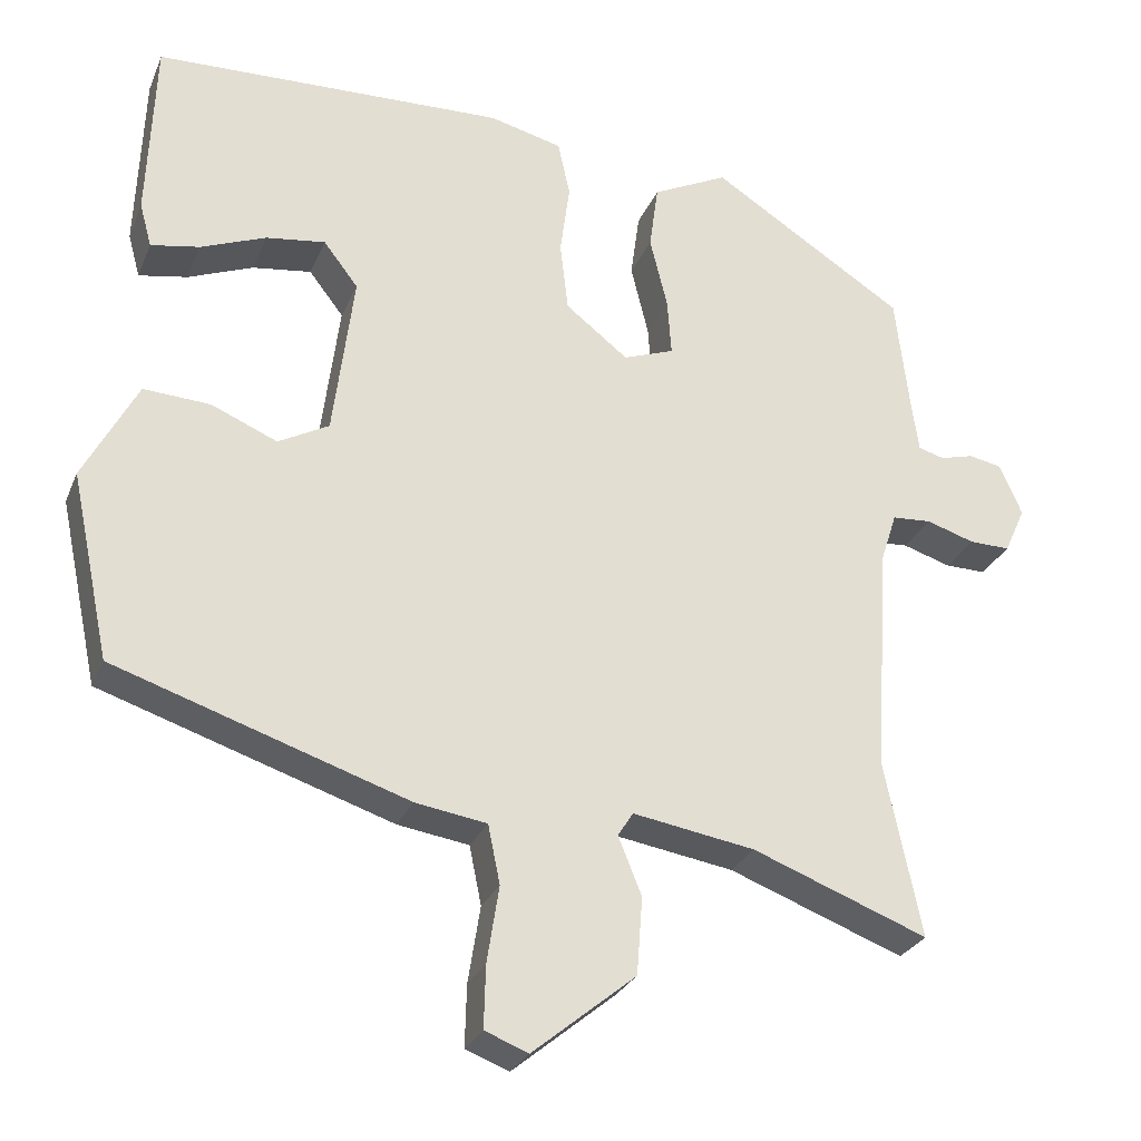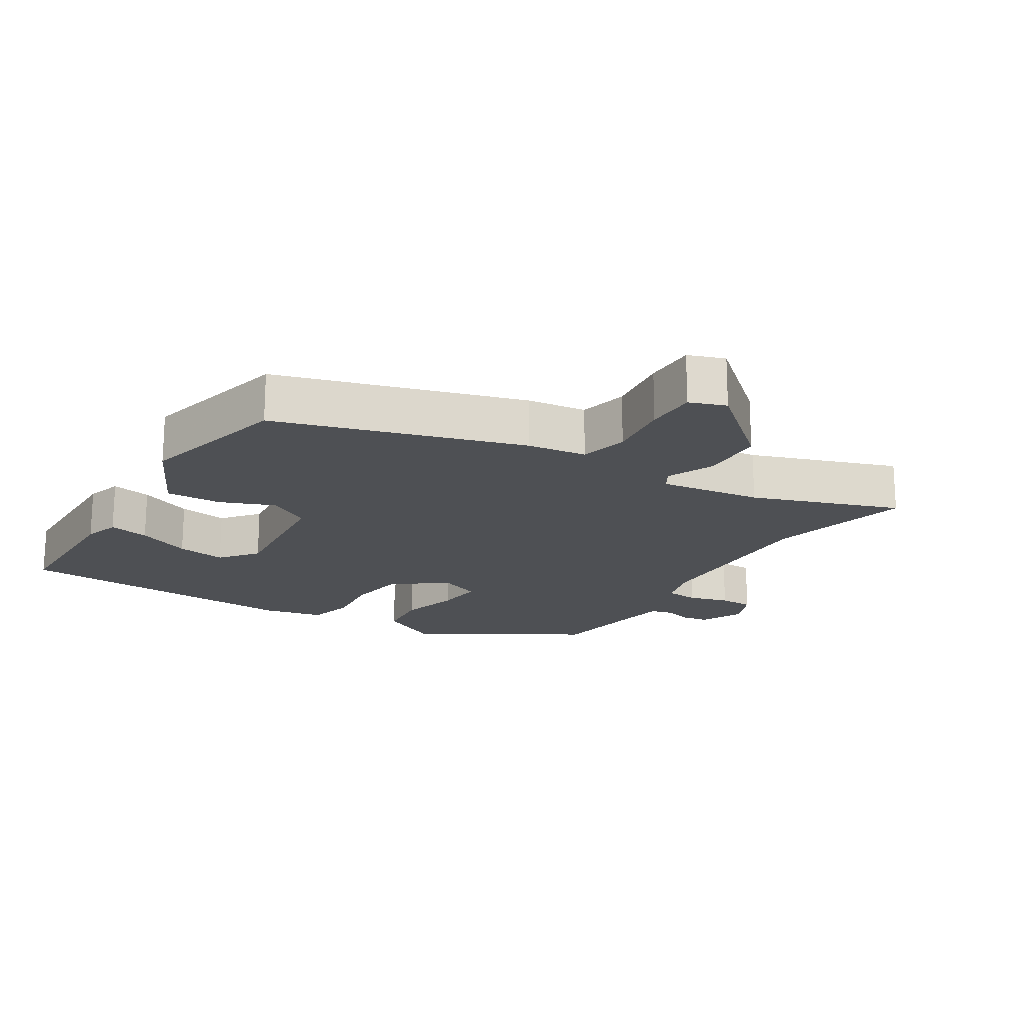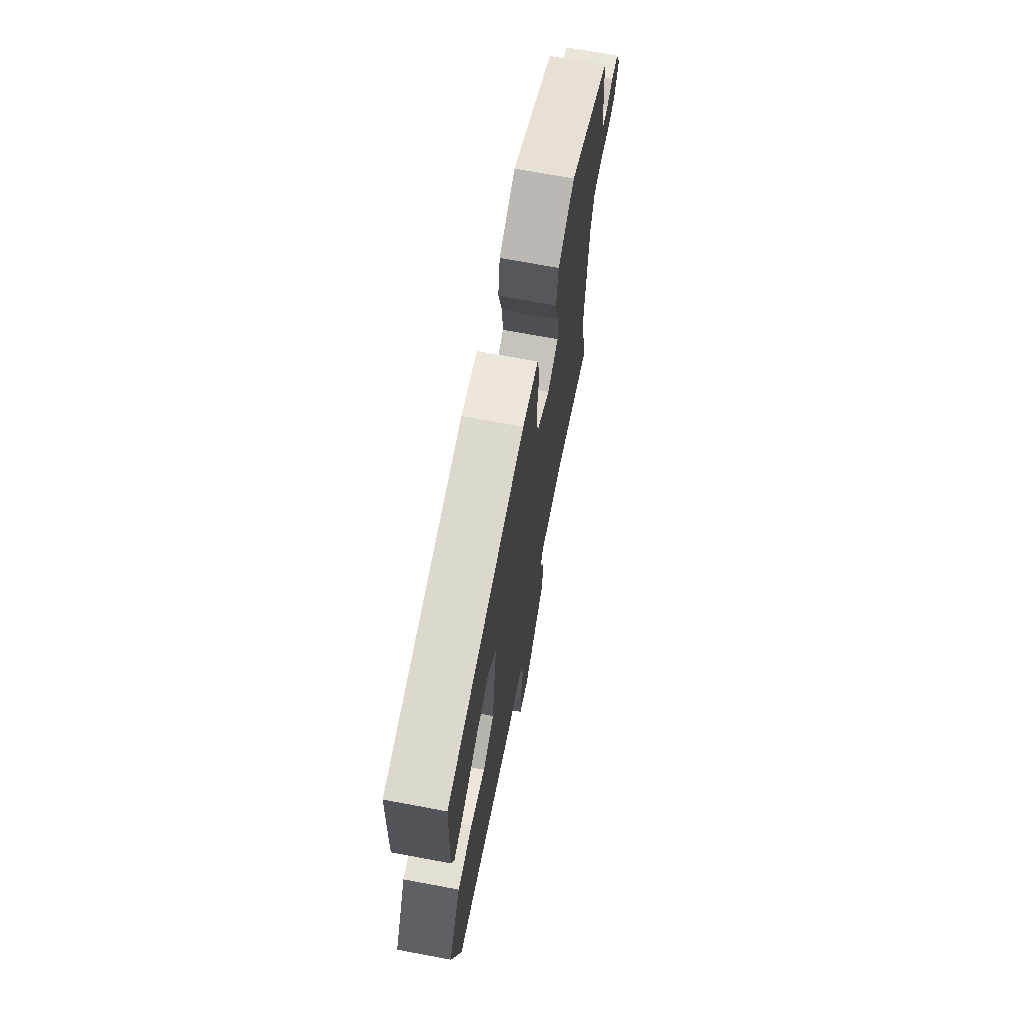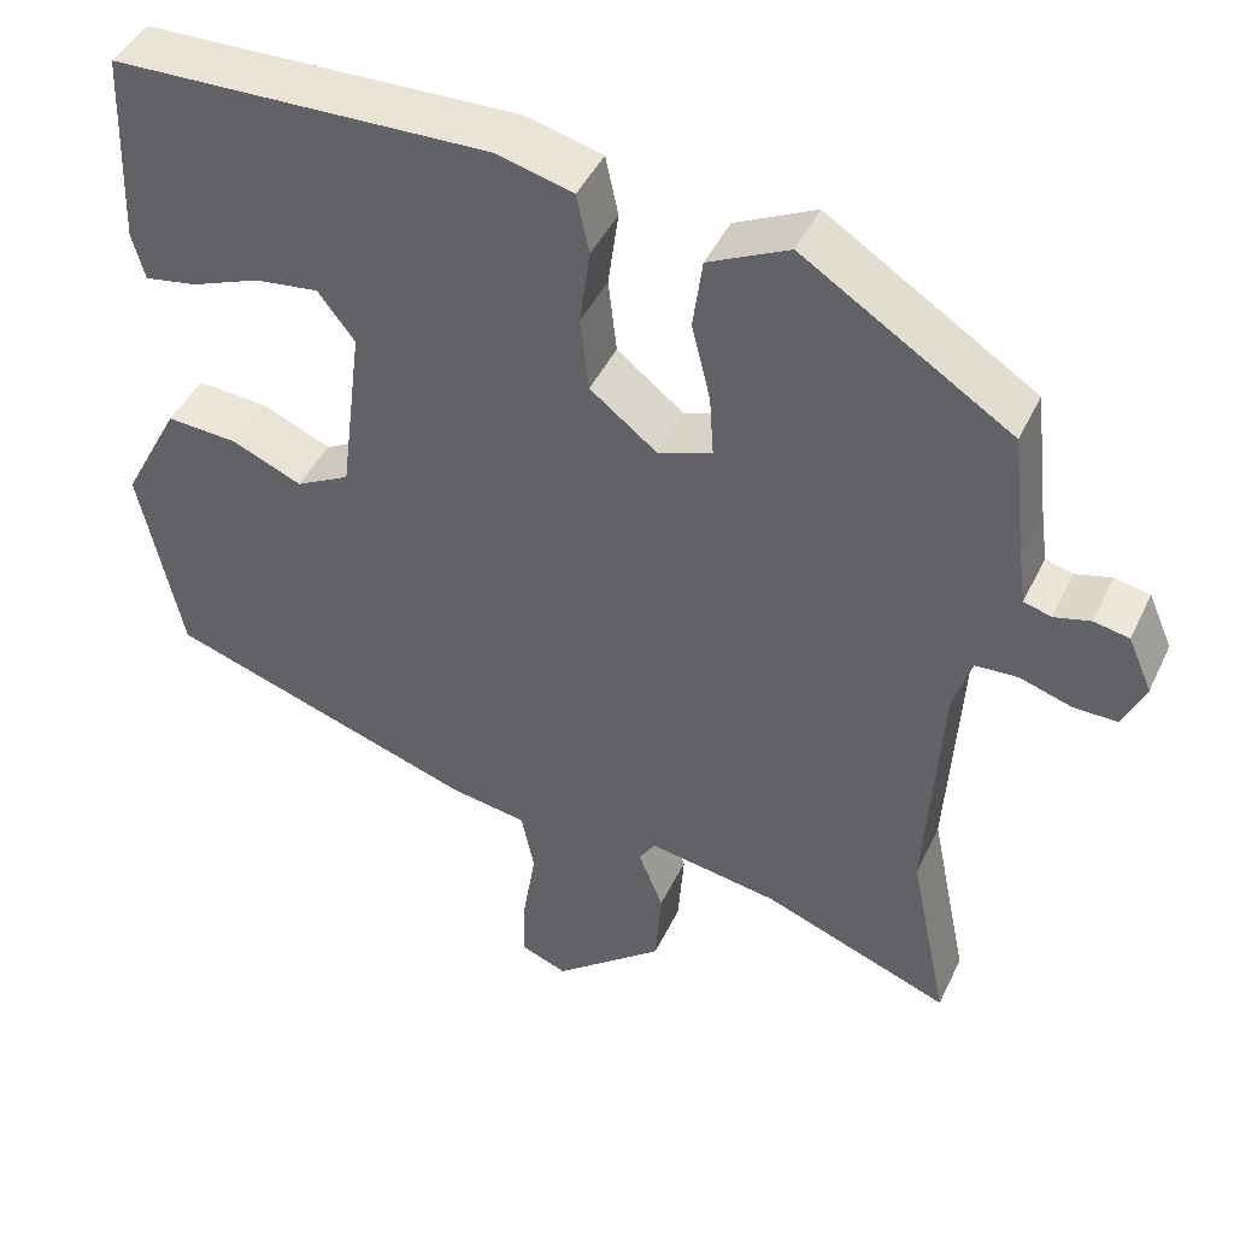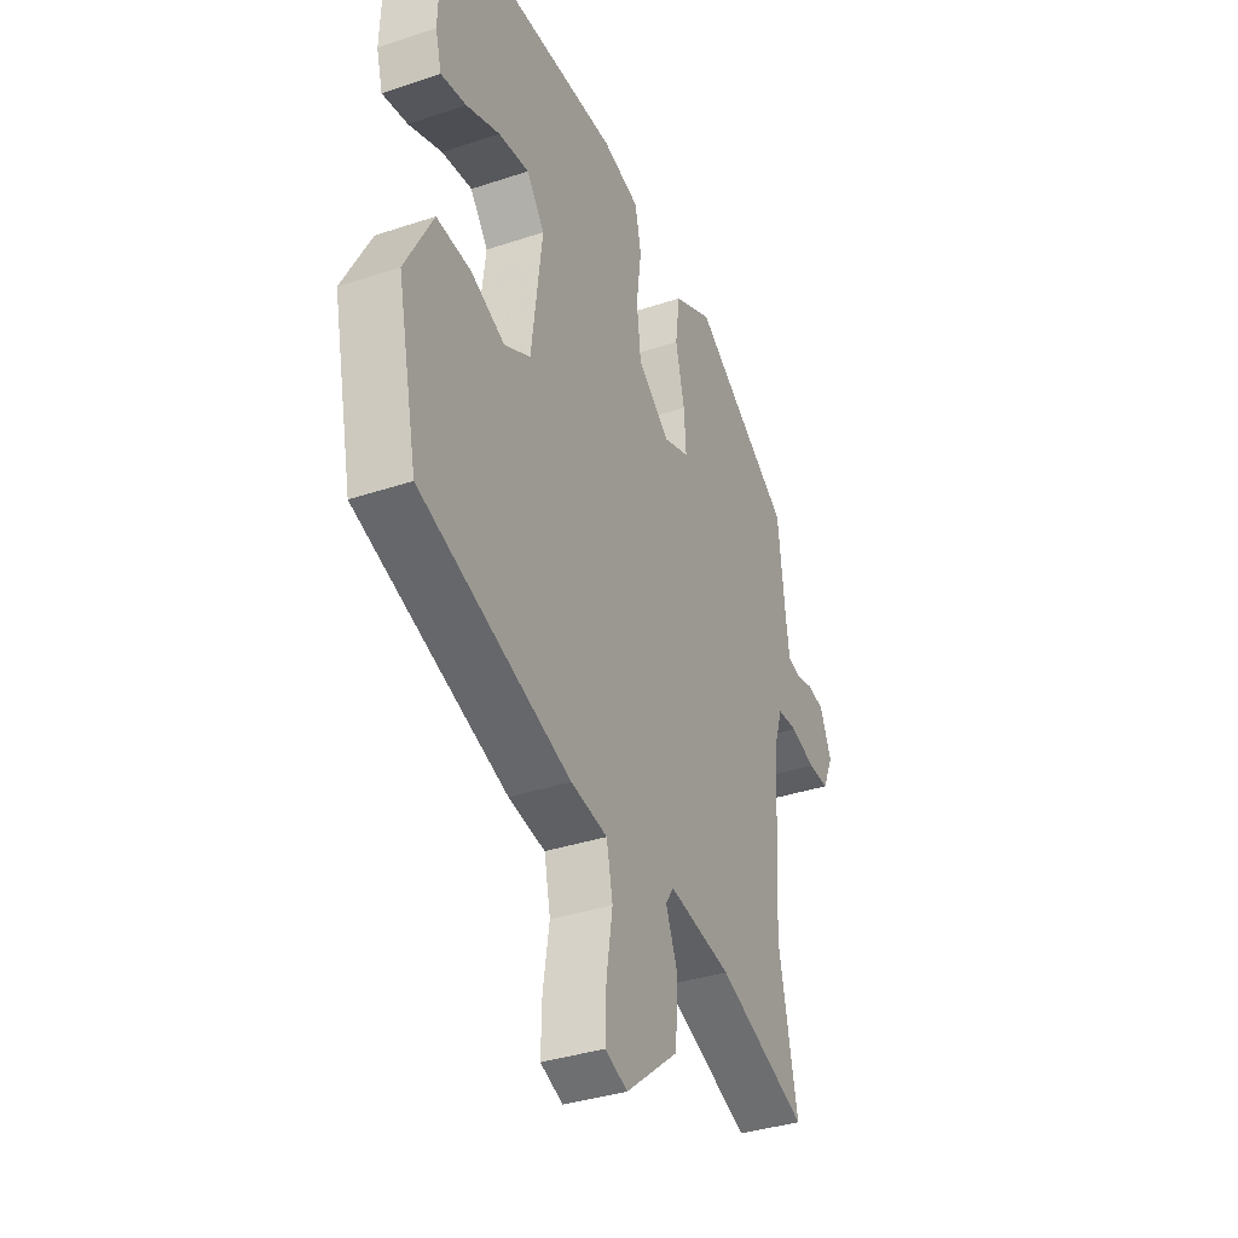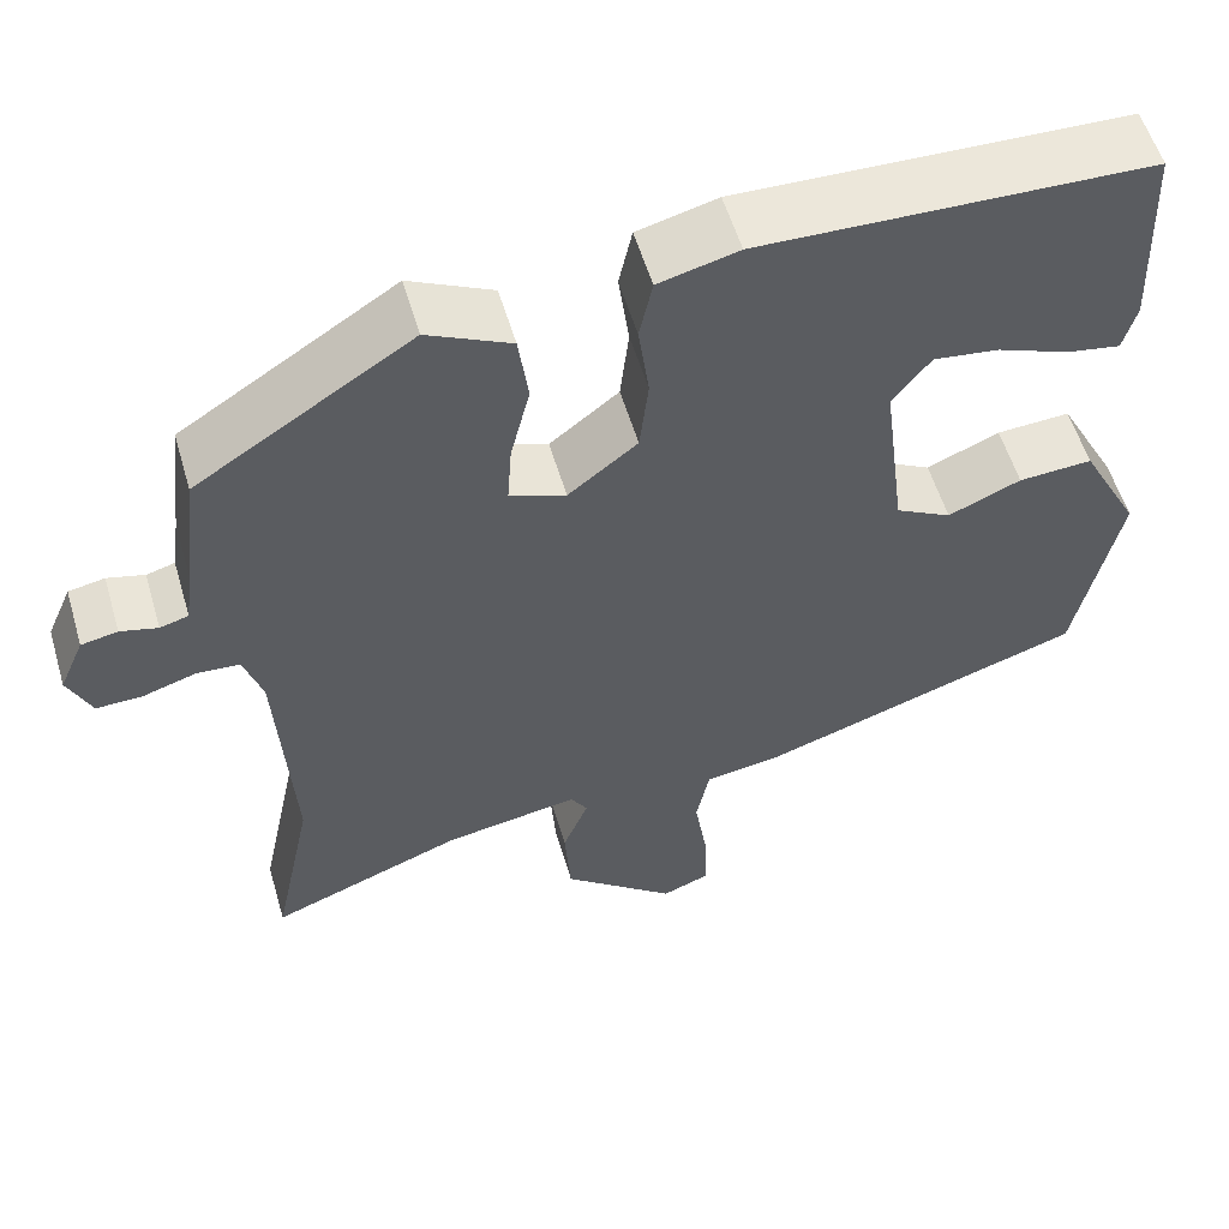
<metadata>
{"format":"obj","ext":"obj","renderer":"f3d","projection":"perspective","resolution":1024,"background":"white","views":[{"elev":-27.5,"azim":160.6,"up":"+Z"},{"elev":-18.7,"azim":146.6,"up":"+Y"},{"elev":70.4,"azim":100.6,"up":"+Z"},{"elev":44.6,"azim":-155.7,"up":"+Z"},{"elev":-36.2,"azim":113.5,"up":"+Z"},{"elev":56.0,"azim":-16.4,"up":"+Z"}]}
</metadata>
<code>
v -0.51 0.07 -0.548
v -0.465 0.07 -0.331
v -0.482 0.07 -0.046
v -0.503 0.07 0.019
v -0.552 0.07 0.022
v -0.612 0.07 0.003
v -0.663 0.07 0.002
v -0.689 0.07 0.06
v -0.661 0.07 0.124
v -0.62 0.07 0.132
v -0.578 0.07 0.121
v -0.546 0.07 0.13
v -0.537 0.07 0.195
v -0.52 0.07 0.341
v -0.278 0.07 0.496
v -0.184 0.07 0.45
v -0.173 0.07 0.368
v -0.195 0.07 0.278
v -0.2 0.07 0.207
v -0.137 0.07 0.184
v -0.059 0.07 0.245
v -0.049 0.07 0.332
v -0.061 0.07 0.422
v -0.046 0.07 0.491
v 0.044 0.07 0.514
v 0.483 0.07 0.5
v 0.492 0.07 0.272
v 0.477 0.07 0.217
v 0.416 0.07 0.228
v 0.335 0.07 0.26
v 0.261 0.07 0.27
v 0.218 0.07 0.214
v 0.244 0.07 0.009
v 0.307 0.07 -0.025
v 0.389 0.07 0.01
v 0.472 0.07 0.015
v 0.539 0.07 -0.112
v 0.49 0.07 -0.343
v 0.126 0.07 -0.463
v 0.037 0.07 -0.477
v 0.022 0.07 -0.55
v 0.037 0.07 -0.645
v 0.039 0.07 -0.722
v -0.015 0.07 -0.743
v -0.143 0.07 -0.638
v -0.15 0.07 -0.542
v -0.121 0.07 -0.47
v -0.14 0.07 -0.44
v -0.292 0.07 -0.465
v -0.51 0 -0.548
v -0.465 0 -0.331
v -0.482 0 -0.046
v -0.503 0 0.019
v -0.552 0 0.022
v -0.612 0 0.003
v -0.663 0 0.002
v -0.689 0 0.06
v -0.661 0 0.124
v -0.62 0 0.132
v -0.578 0 0.121
v -0.546 0 0.13
v -0.537 0 0.195
v -0.52 0 0.341
v -0.278 0 0.496
v -0.184 0 0.45
v -0.173 0 0.368
v -0.195 0 0.278
v -0.2 0 0.207
v -0.137 0 0.184
v -0.059 0 0.245
v -0.049 0 0.332
v -0.061 0 0.422
v -0.046 0 0.491
v 0.044 0 0.514
v 0.483 0 0.5
v 0.492 0 0.272
v 0.477 0 0.217
v 0.416 0 0.228
v 0.335 0 0.26
v 0.261 0 0.27
v 0.218 0 0.214
v 0.244 0 0.009
v 0.307 0 -0.025
v 0.389 0 0.01
v 0.472 0 0.015
v 0.539 0 -0.112
v 0.49 0 -0.343
v 0.126 0 -0.463
v 0.037 0 -0.477
v 0.022 0 -0.55
v 0.037 0 -0.645
v 0.039 0 -0.722
v -0.015 0 -0.743
v -0.143 0 -0.638
v -0.15 0 -0.542
v -0.121 0 -0.47
v -0.14 0 -0.44
v -0.292 0 -0.465
f 44 45 46 47
f 42 43 44 47
f 41 42 47 48
f 40 41 48
f 39 40 48
f 38 39 48
f 37 38 48
f 34 35 36 37
f 34 37 48 49
f 27 28 29 30
f 27 30 31
f 26 27 31
f 25 26 31
f 22 23 24 25
f 21 22 25 31
f 20 21 31 32
f 15 16 17 18
f 13 14 15 18
f 12 13 18 19
f 11 12 19 20
f 9 10 11
f 8 9 11
f 5 6 7 8
f 4 5 8 11
f 34 49 1 2
f 33 34 2 3
f 32 33 3 4
f 4 11 20 32
f 96 95 94 93
f 96 93 92 91
f 97 96 91 90
f 97 90 89
f 97 89 88
f 97 88 87
f 97 87 86
f 86 85 84 83
f 98 97 86 83
f 79 78 77 76
f 80 79 76
f 80 76 75
f 80 75 74
f 74 73 72 71
f 80 74 71 70
f 81 80 70 69
f 67 66 65 64
f 67 64 63 62
f 68 67 62 61
f 69 68 61 60
f 60 59 58
f 60 58 57
f 57 56 55 54
f 60 57 54 53
f 51 50 98 83
f 52 51 83 82
f 53 52 82 81
f 81 69 60 53
f 1 50 51 2
f 2 51 52 3
f 3 52 53 4
f 4 53 54 5
f 5 54 55 6
f 6 55 56 7
f 7 56 57 8
f 8 57 58 9
f 9 58 59 10
f 10 59 60 11
f 11 60 61 12
f 12 61 62 13
f 13 62 63 14
f 14 63 64 15
f 15 64 65 16
f 16 65 66 17
f 17 66 67 18
f 18 67 68 19
f 19 68 69 20
f 20 69 70 21
f 21 70 71 22
f 22 71 72 23
f 23 72 73 24
f 24 73 74 25
f 25 74 75 26
f 26 75 76 27
f 27 76 77 28
f 28 77 78 29
f 29 78 79 30
f 30 79 80 31
f 31 80 81 32
f 32 81 82 33
f 33 82 83 34
f 34 83 84 35
f 35 84 85 36
f 36 85 86 37
f 37 86 87 38
f 38 87 88 39
f 39 88 89 40
f 40 89 90 41
f 41 90 91 42
f 42 91 92 43
f 43 92 93 44
f 44 93 94 45
f 45 94 95 46
f 46 95 96 47
f 47 96 97 48
f 48 97 98 49
f 49 98 50 1

</code>
